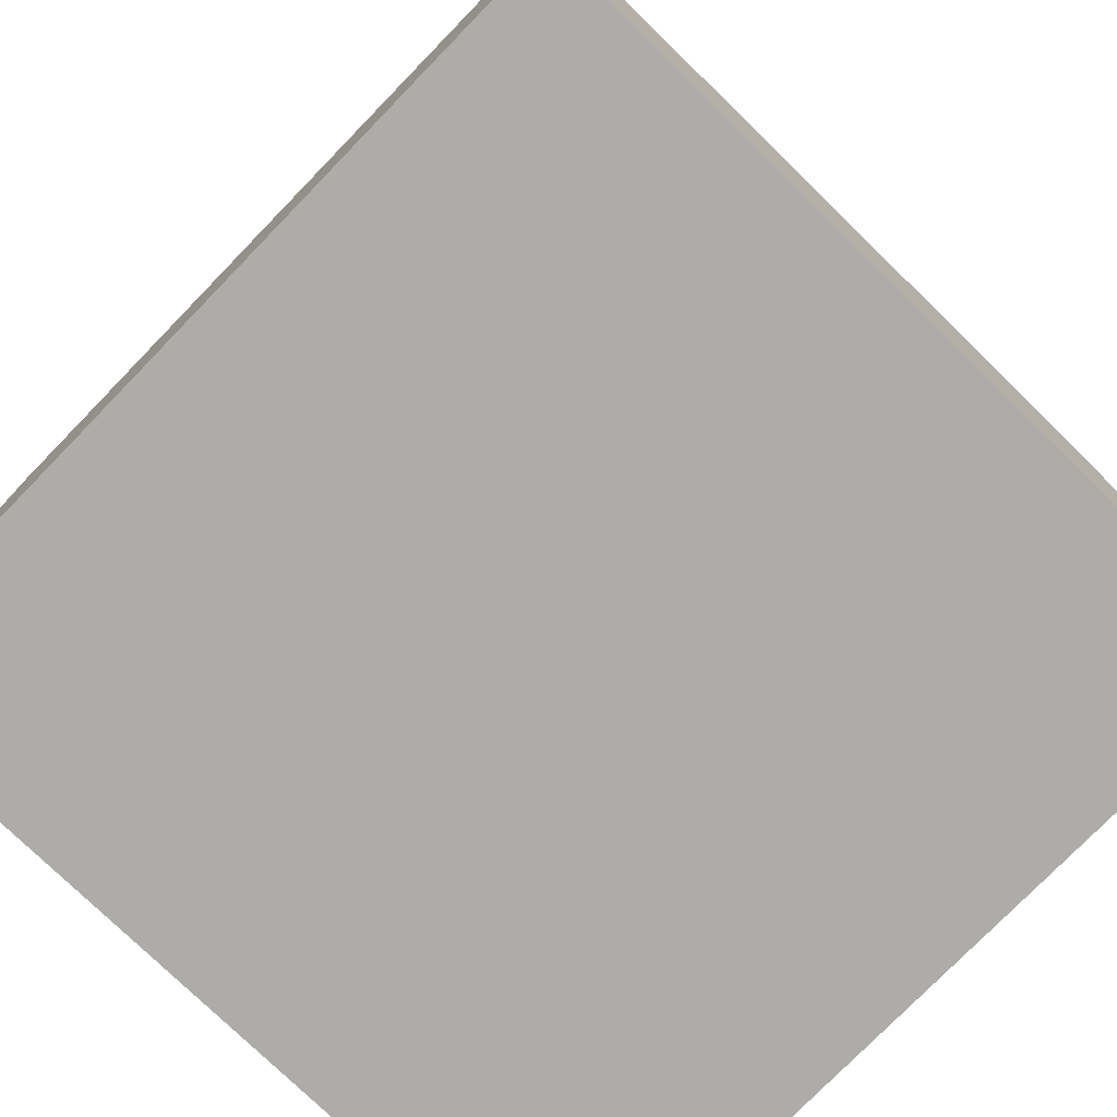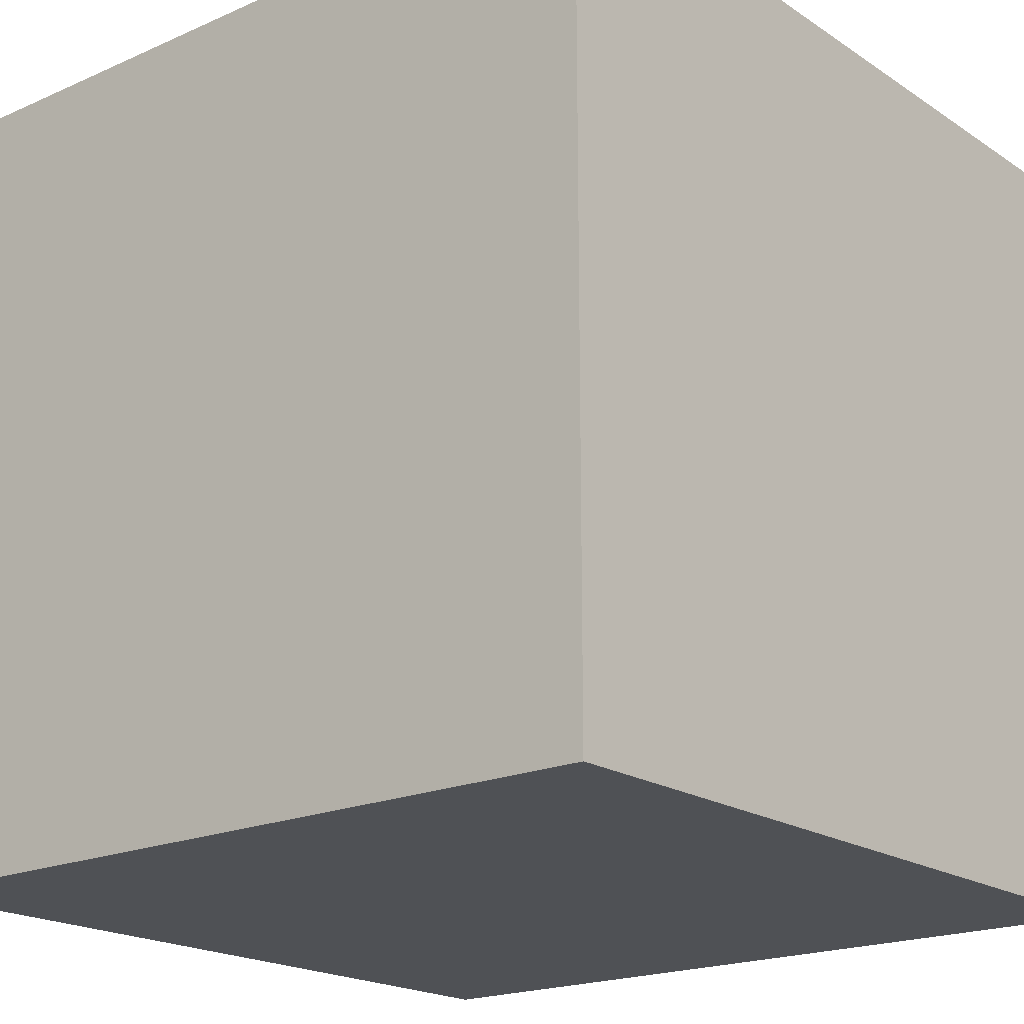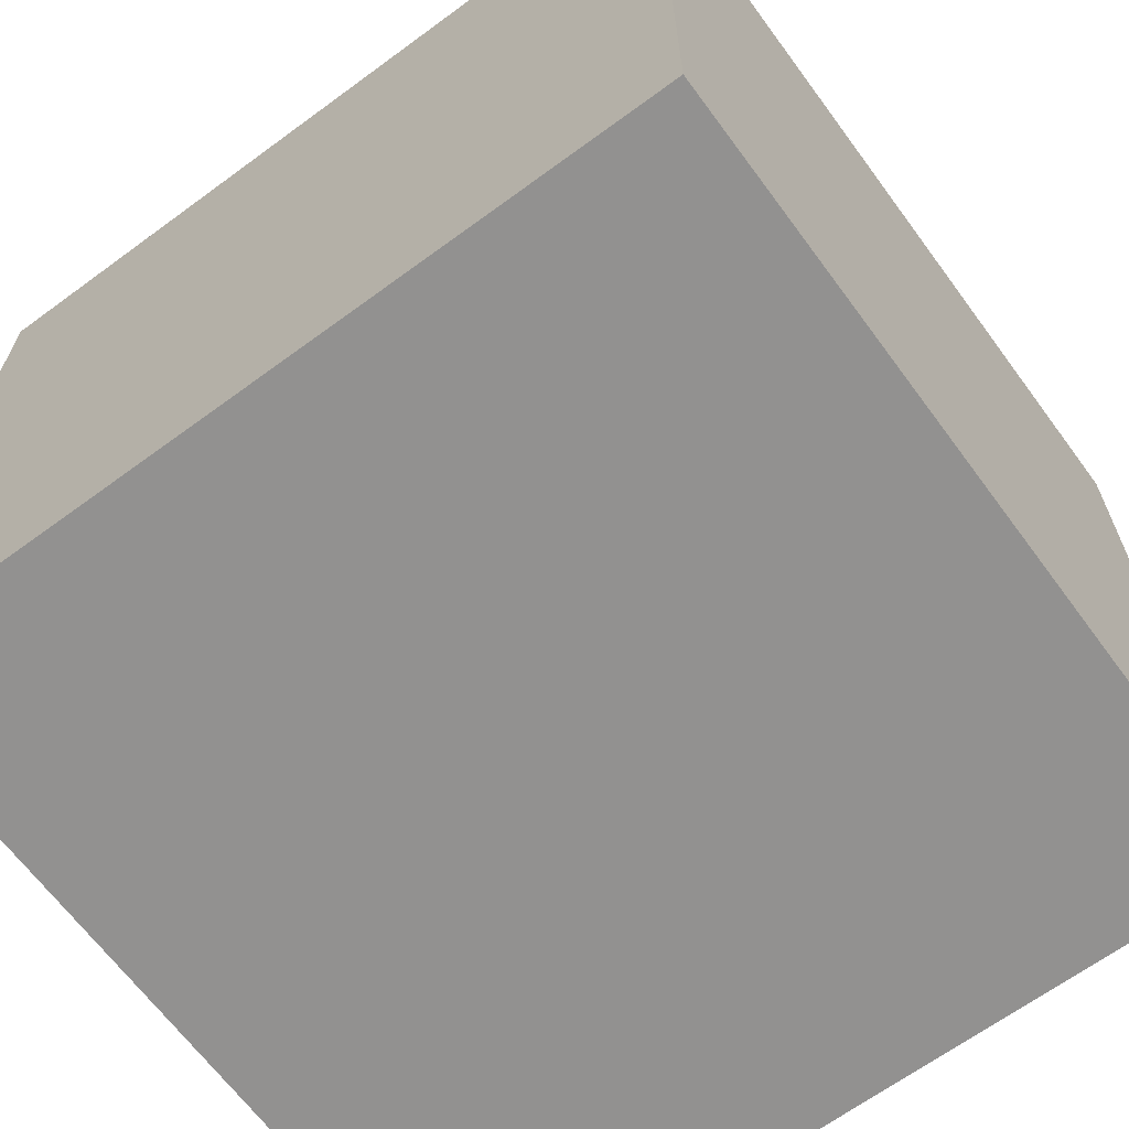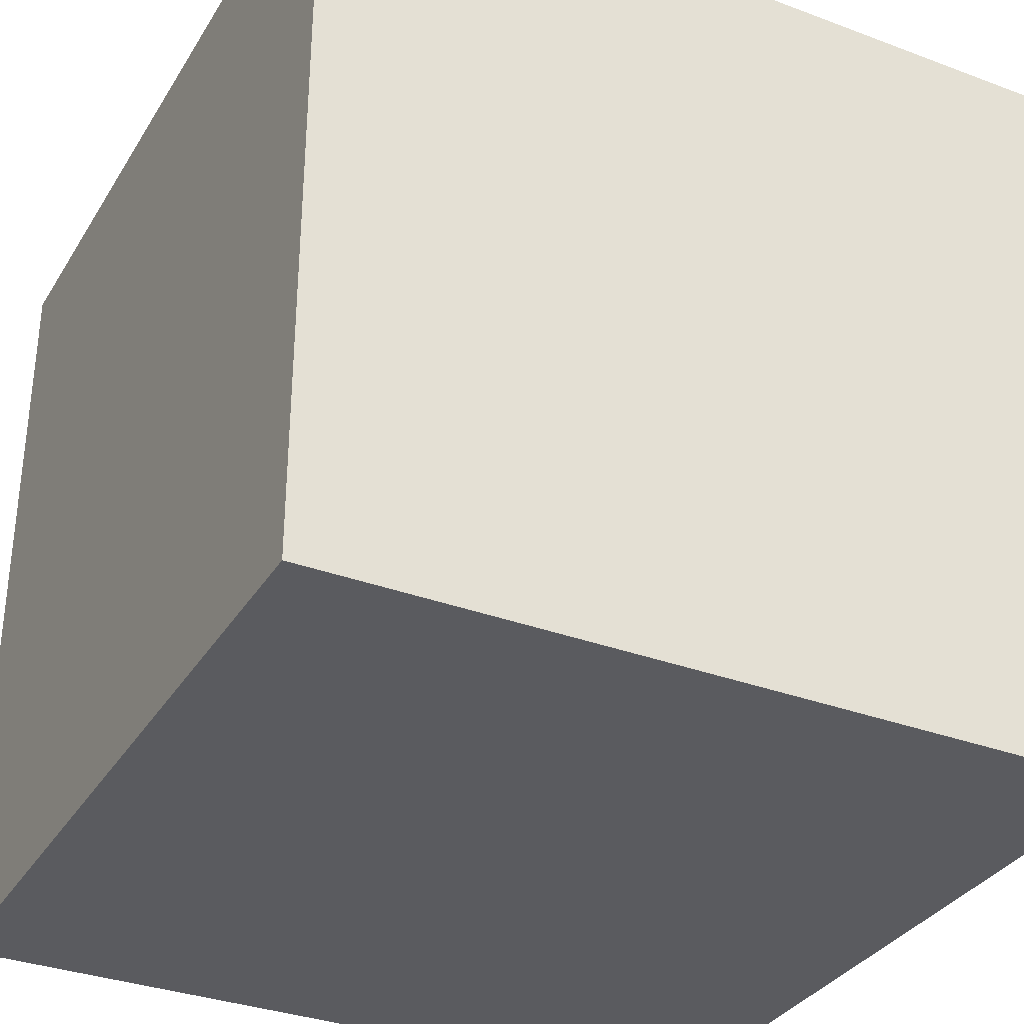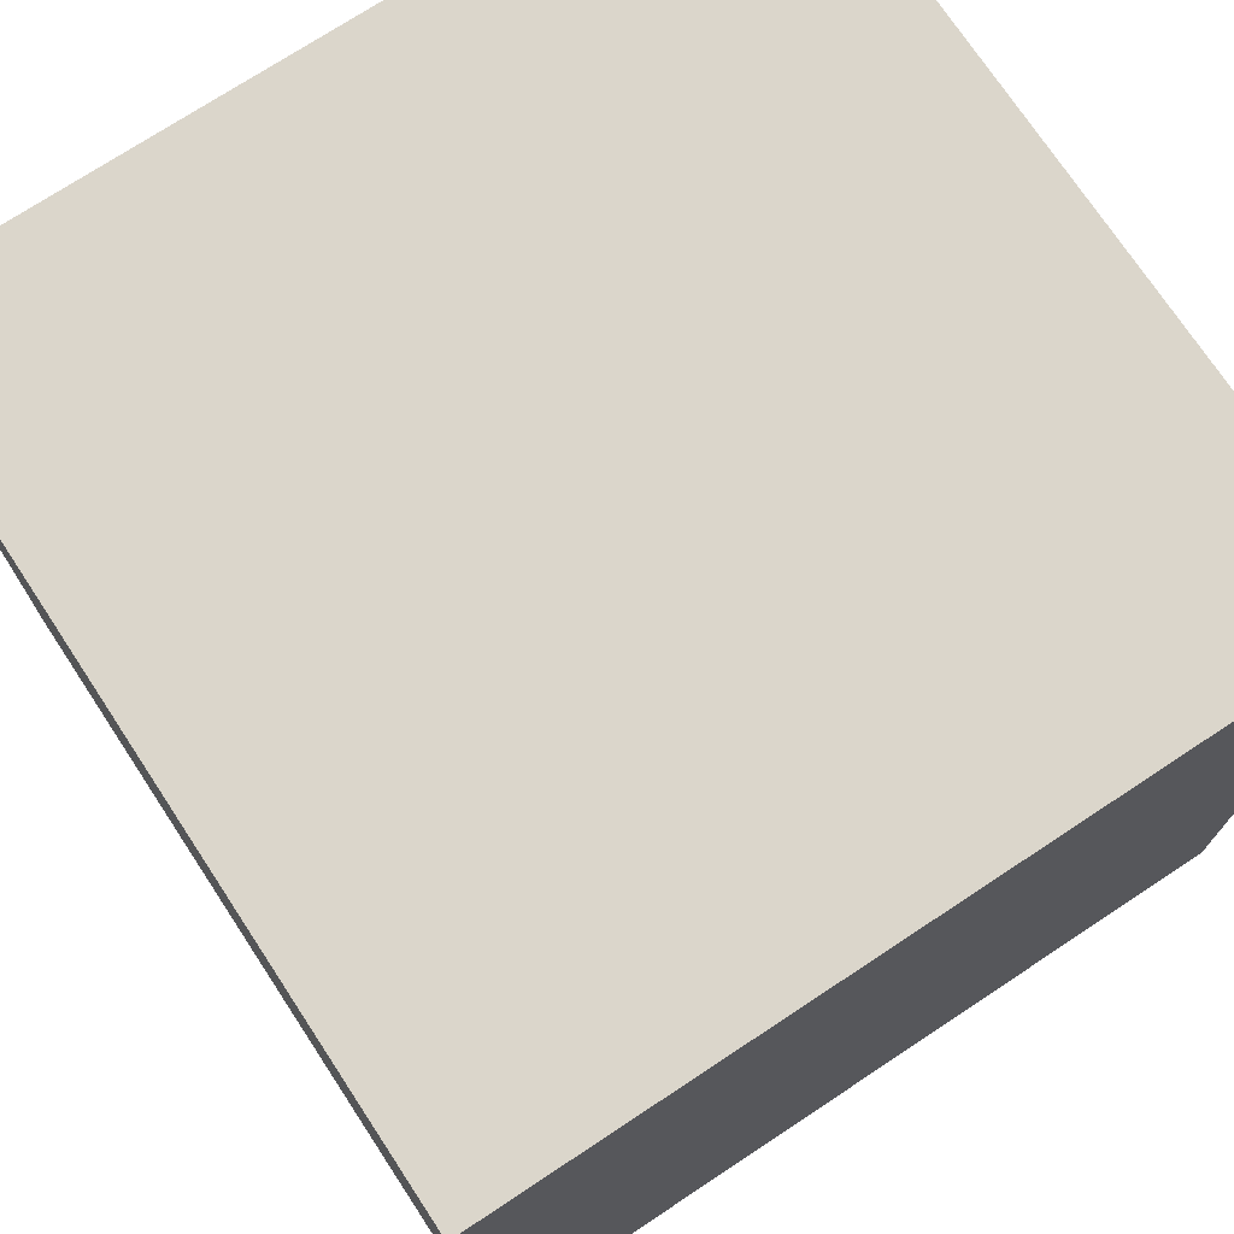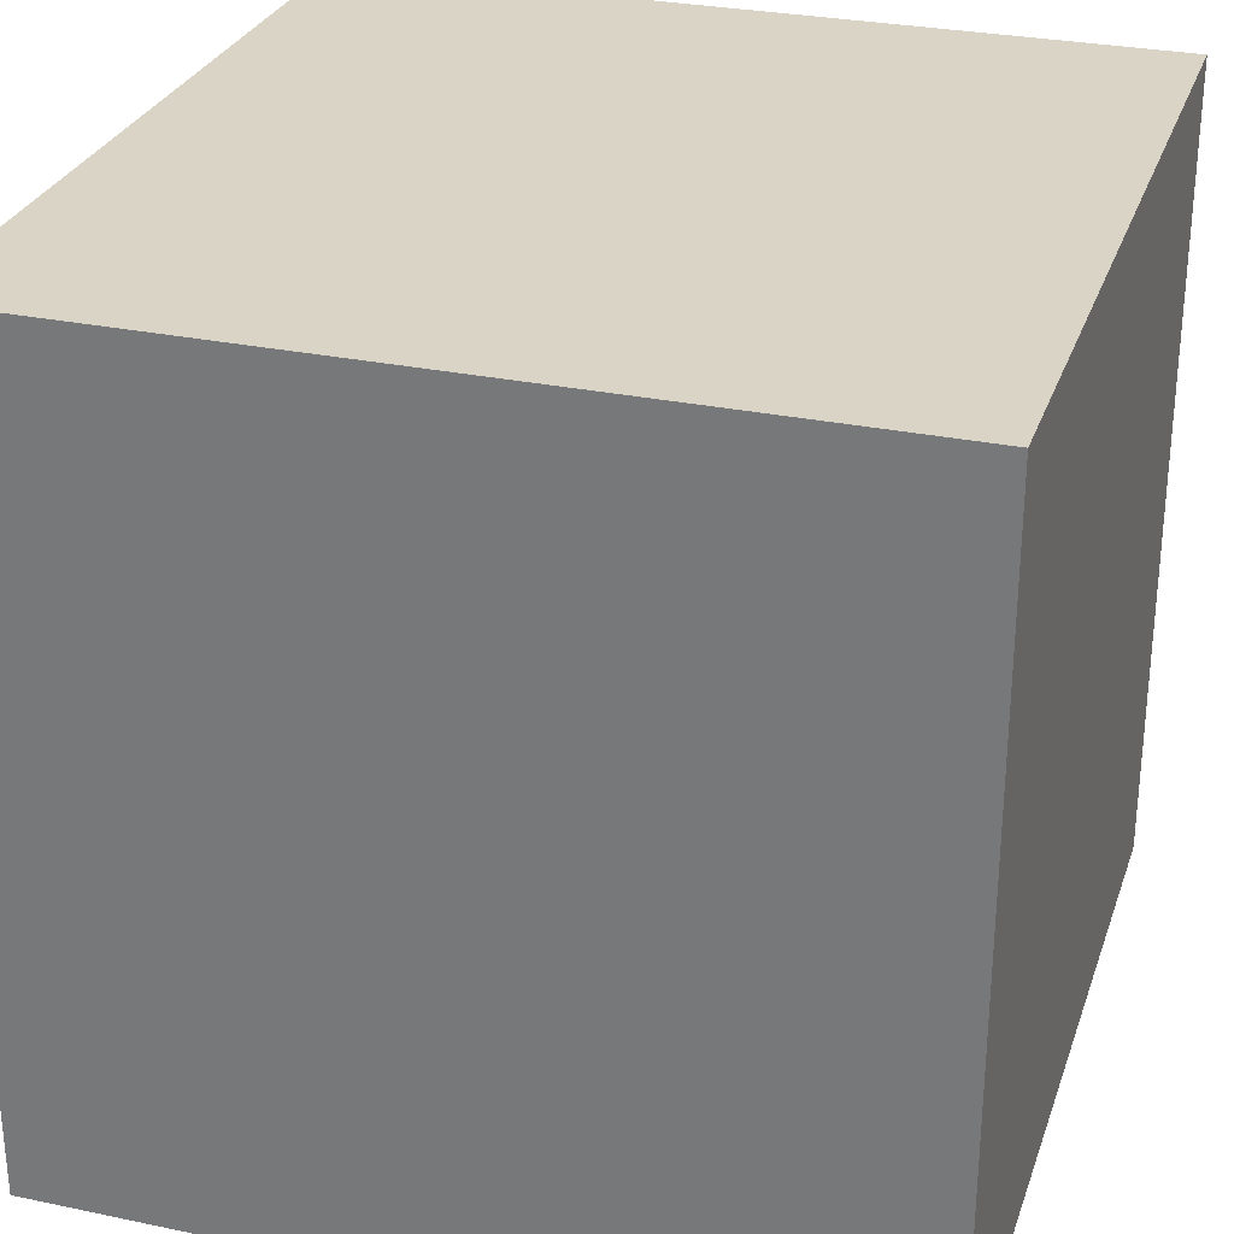
<metadata>
{"format":"obj","ext":"obj","renderer":"f3d","projection":"perspective","resolution":1024,"background":"white","views":[{"elev":-76.9,"azim":135.8,"up":"+Y"},{"elev":-19.5,"azim":-50.5,"up":"+Z"},{"elev":-66.1,"azim":36.4,"up":"+Z"},{"elev":-33.5,"azim":62.9,"up":"+Z"},{"elev":73.5,"azim":-33.4,"up":"+Z"},{"elev":28.9,"azim":17.3,"up":"+Z"}]}
</metadata>
<code>
v  -25 -25 0
v  -25 25 0
v  25 25 0
v  25 -25 0
v  -25 -25 50
v  25 -25 50
v  25 25 50
v  -25 25 50
g Box001
f 1 2 3
f 3 4 1
f 5 6 7
f 7 8 5
f 1 4 6
f 6 5 1
f 4 3 7
f 7 6 4
f 3 2 8
f 8 7 3
f 2 1 5
f 5 8 2

</code>
